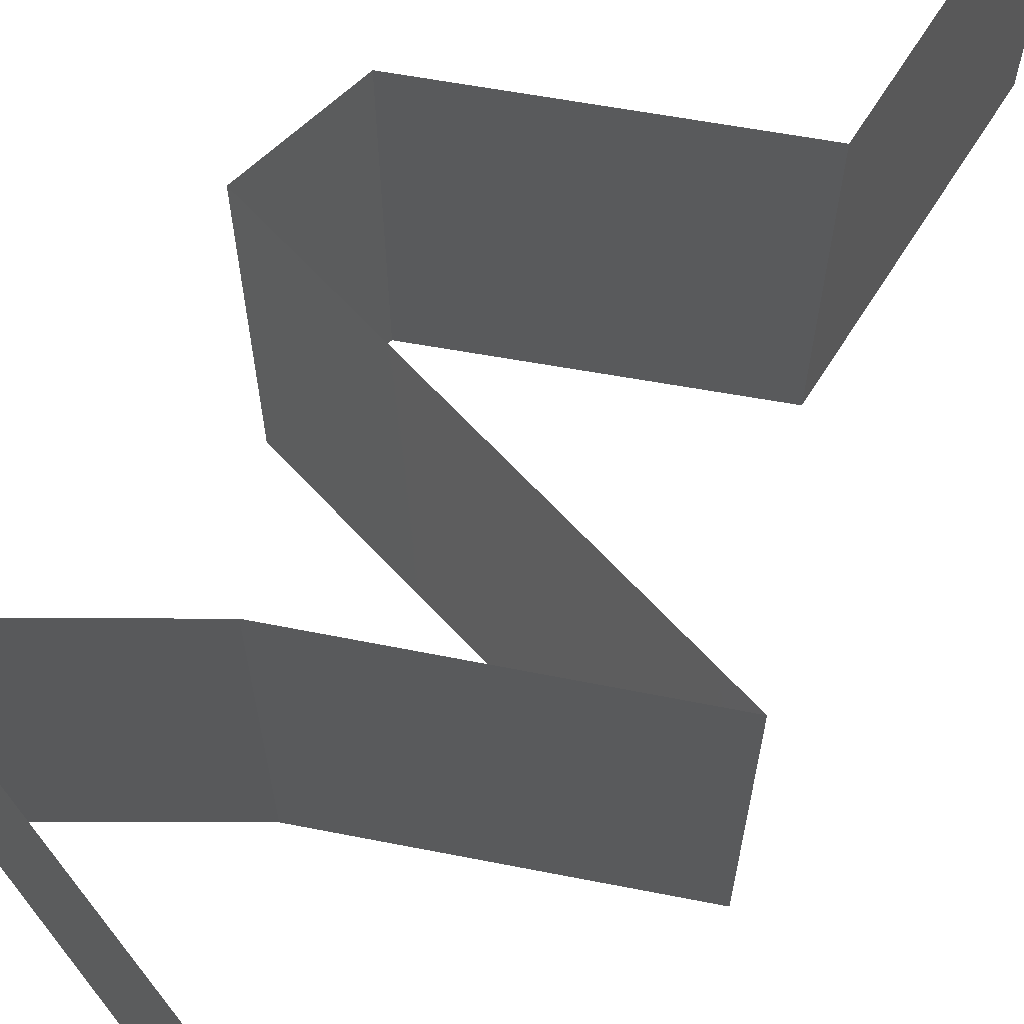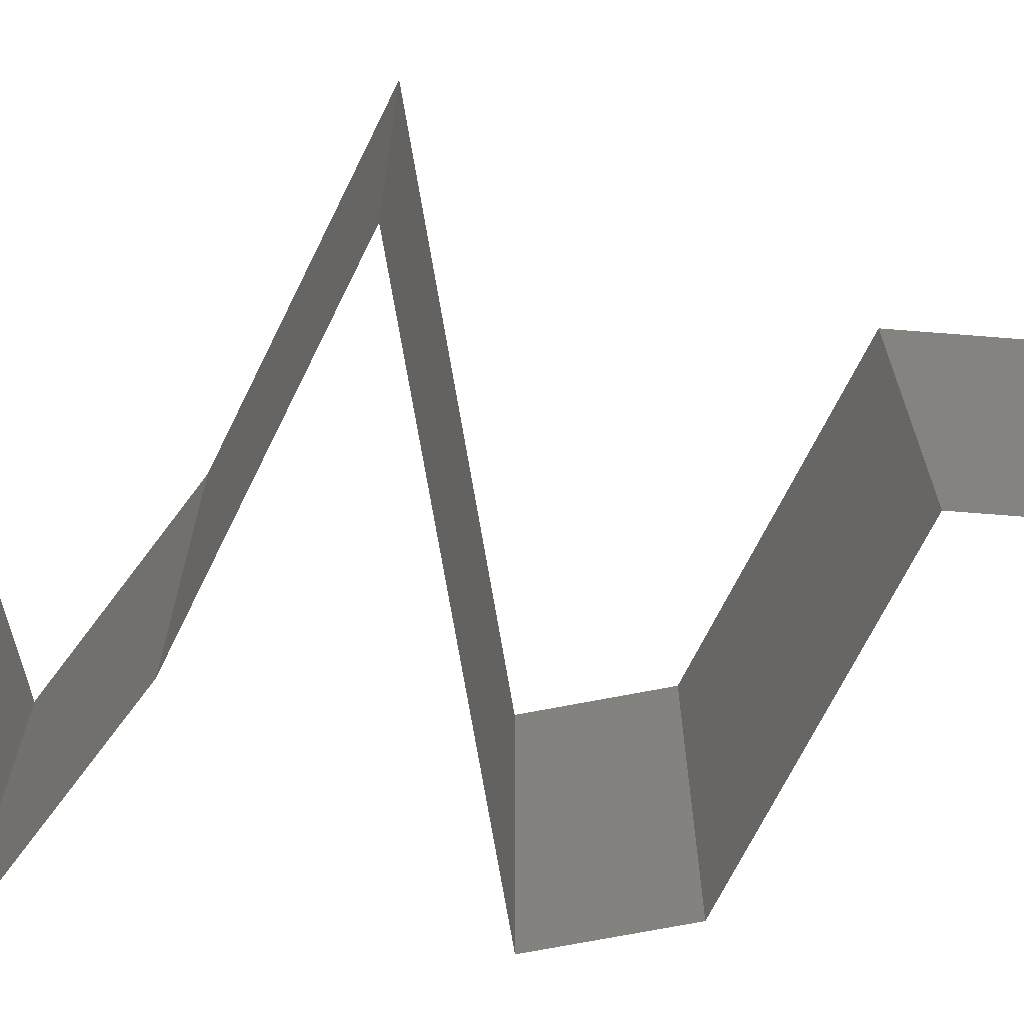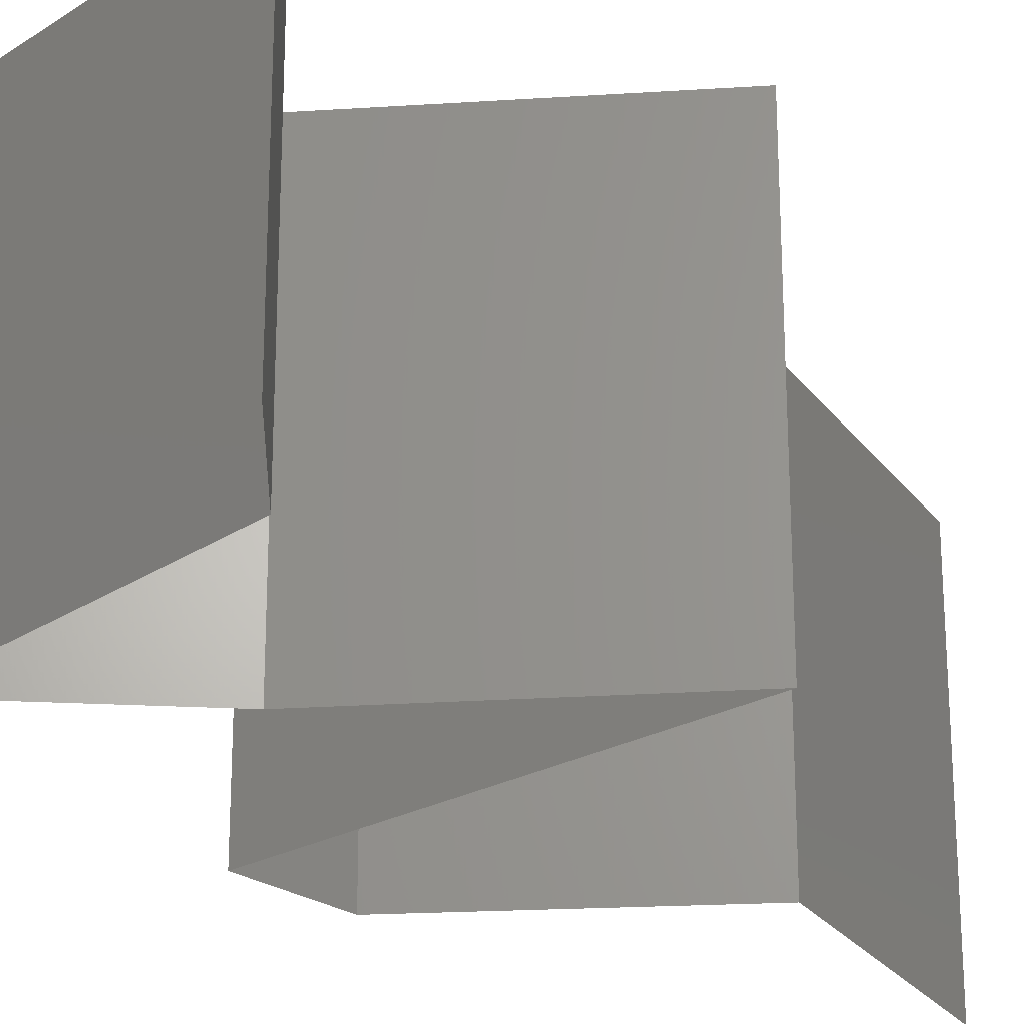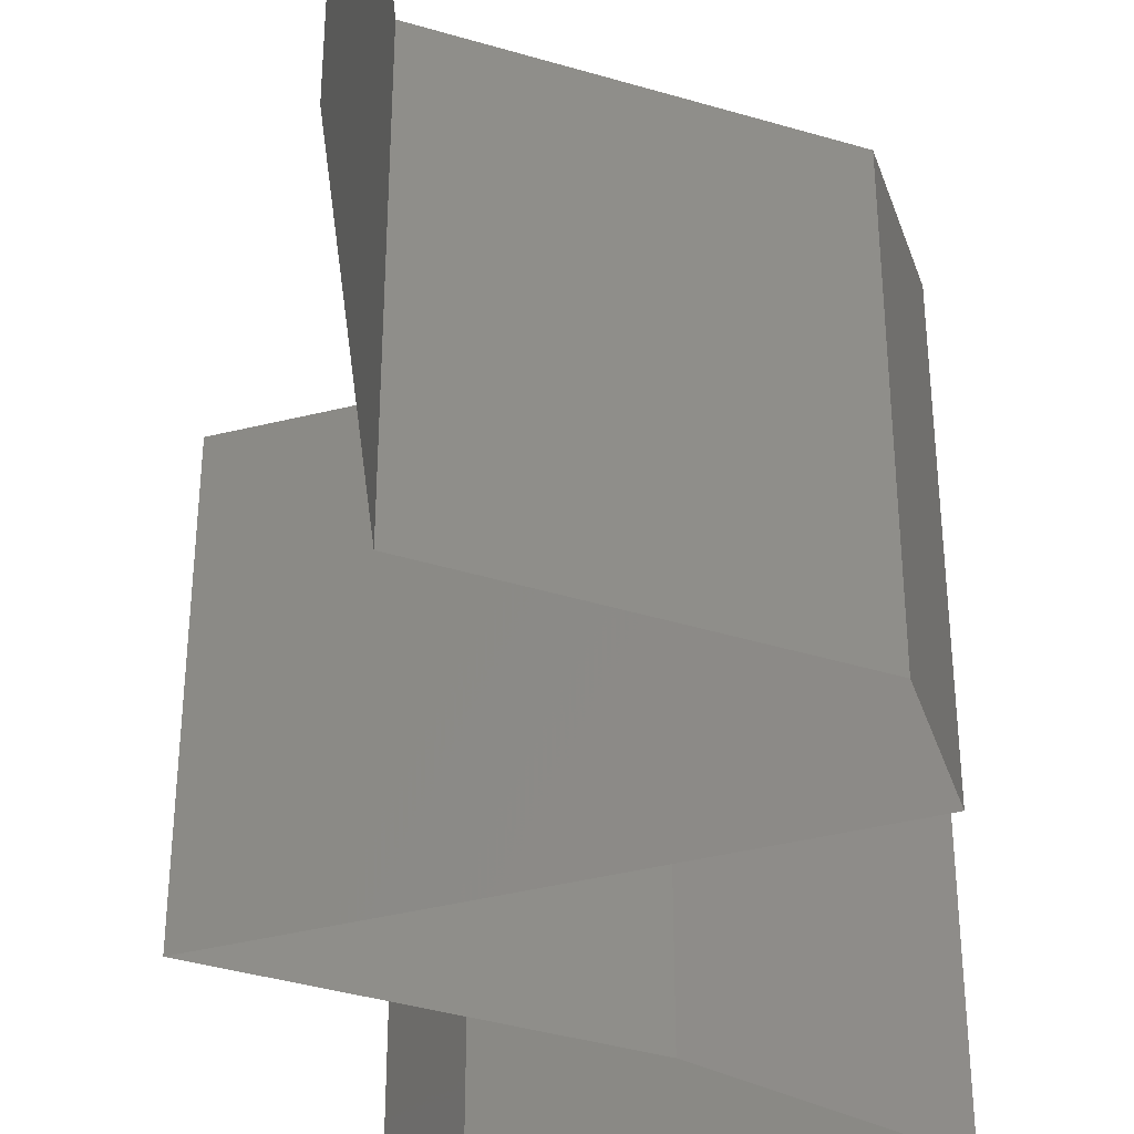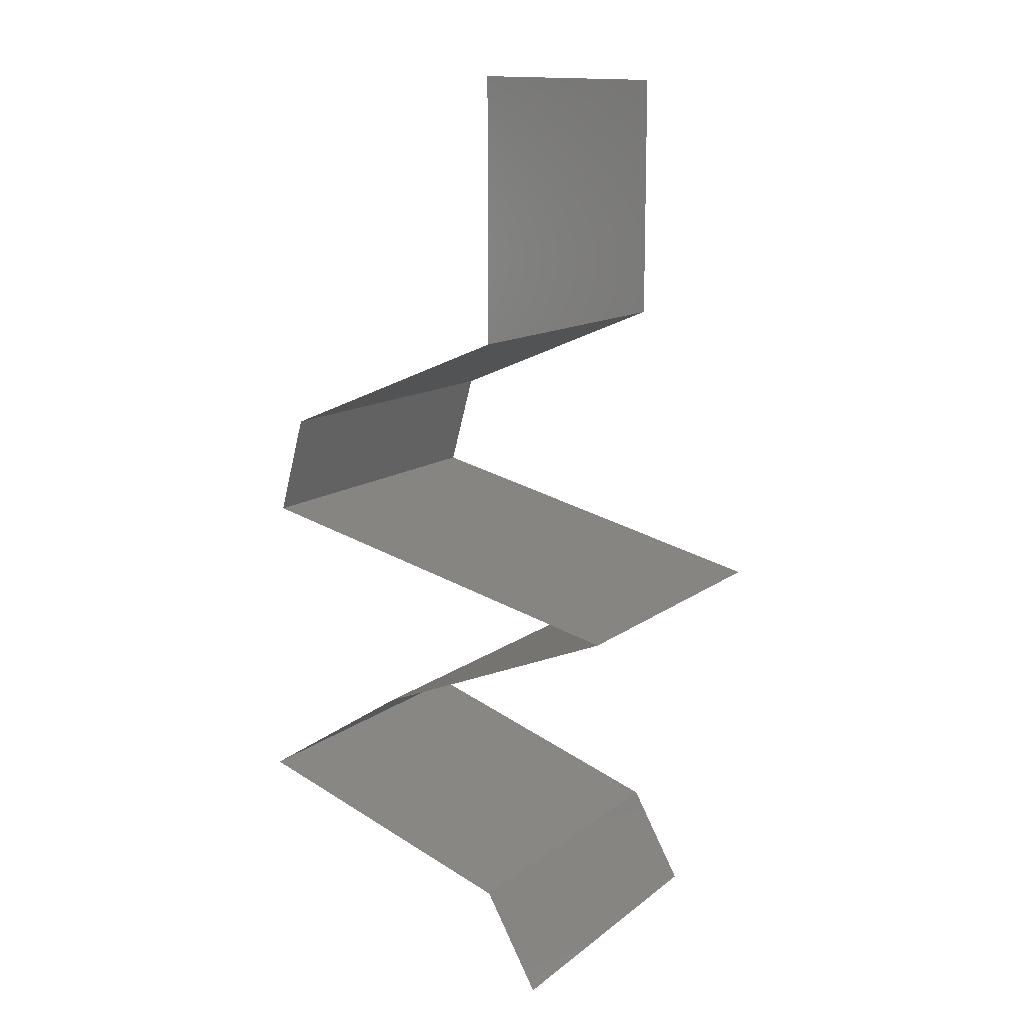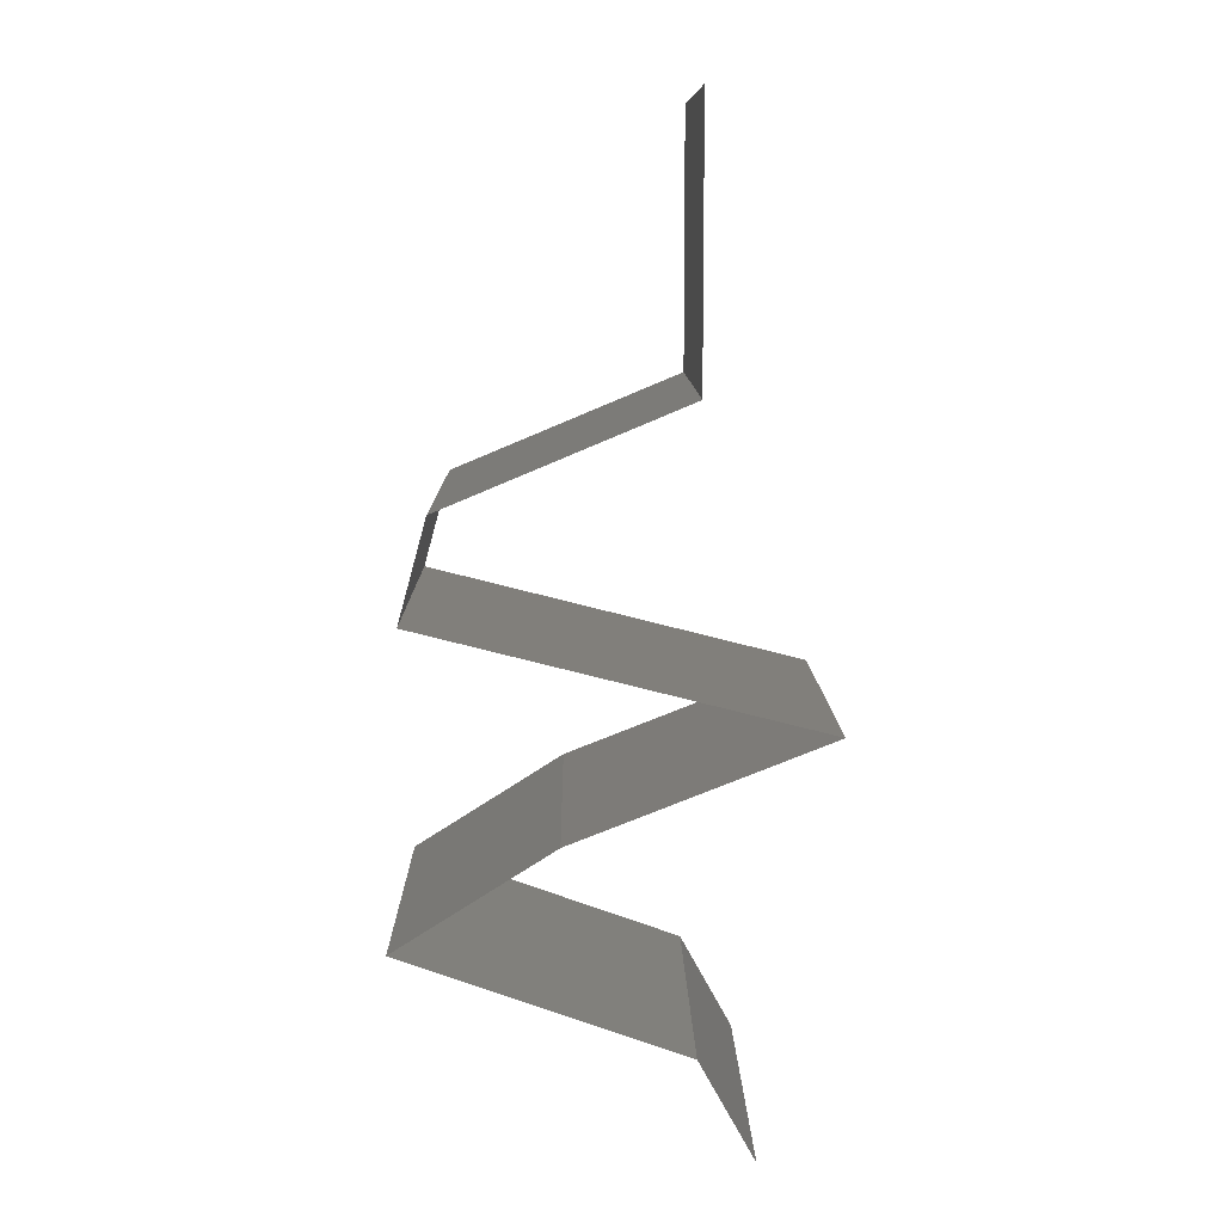
<metadata>
{"format":"stl","ext":"stl","renderer":"f3d","projection":"perspective","resolution":1024,"background":"white","views":[{"elev":68.4,"azim":32.5,"up":"+Z"},{"elev":-71.9,"azim":85.5,"up":"+Z"},{"elev":-25.2,"azim":27.5,"up":"+Z"},{"elev":-41.4,"azim":-177.4,"up":"+Z"},{"elev":12.3,"azim":30.4,"up":"+Y"},{"elev":10.0,"azim":-0.8,"up":"+Y"}]}
</metadata>
<code>
# stl→obj: 60 verts, 88 faces
v 0.04 0.045 0.02
v 0.04 0.05261 0.01232
v 0.04 0.0525 0.02
v 0.04 0.06 0.02
v 0.04 0.06 0.01
v 0.04 0.045 0.01
v 0.04 0.045 0
v 0.04 0.05025 0.005344
v 0.04 0.05541 0.005381
v 0.04 0.06 0
v 0.04 0.0525 0
v 0.03312 0.04213 0.007499
v 0.03326 0.04219 0
v 0.02652 0.03938 0
v 0.02652 0.03938 0.01
v 0.03528 0.04303 0.0147
v 0.03064 0.04109 0.0146
v 0.02652 0.03938 0.02
v 0.03326 0.04219 0.02
v 0.02574 0.03656 0.015
v 0.02497 0.03375 0.01
v 0.02574 0.03656 0.005
v 0.02497 0.03375 0
v 0.02497 0.03375 0.02
v 0.03368 0.03155 0.01129
v 0.03613 0.03094 0.02
v 0.03613 0.03094 0
v 0.04015 0.02992 0.006852
v 0.04729 0.02813 0
v 0.0306 0.03233 0.005163
v 0.04729 0.02813 0.02
v 0.04091 0.02973 0.01363
v 0.04729 0.02813 0.01
v 0.04015 0.02531 0.02
v 0.04023 0.02534 0.01228
v 0.03302 0.0225 0.02
v 0.03302 0.0225 0.01
v 0.03302 0.0225 0
v 0.03801 0.02447 0.005382
v 0.04291 0.0264 0.00538
v 0.04015 0.02531 0
v 0.02858 0.01969 0.005
v 0.02415 0.01688 0
v 0.02415 0.01688 0.02
v 0.02858 0.01969 0.015
v 0.02415 0.01688 0.01
v 0.03132 0.01432 0.007869
v 0.03206 0.01406 0
v 0.03997 0.01125 0
v 0.03583 0.01272 0.004467
v 0.03997 0.01125 0.01
v 0.03439 0.01323 0.01411
v 0.03997 0.01125 0.02
v 0.02919 0.01508 0.01433
v 0.03206 0.01406 0.02
v 0.04152 0.008437 0.015
v 0.04308 0.005625 0.01
v 0.04152 0.008437 0.005
v 0.04308 0.005625 0
v 0.04308 0.005625 0.02
f 1 2 3
f 3 2 4
f 4 2 5
f 6 2 1
f 7 8 6
f 5 9 10
f 10 9 11
f 11 8 7
f 8 9 2
f 11 9 8
f 2 9 5
f 8 2 6
f 7 12 13
f 13 12 14
f 14 12 15
f 6 12 7
f 1 16 6
f 15 17 18
f 19 16 1
f 18 17 19
f 16 17 12
f 19 17 16
f 12 17 15
f 16 12 6
f 15 20 21
f 14 22 23
f 24 20 18
f 21 22 15
f 15 22 14
f 18 20 15
f 23 22 21
f 21 20 24
f 24 25 21
f 26 25 24
f 27 28 29
f 23 30 27
f 31 32 26
f 29 28 33
f 28 30 25
f 21 30 23
f 33 32 31
f 27 30 28
f 32 28 25
f 32 25 26
f 25 30 21
f 33 28 32
f 34 35 31
f 36 35 34
f 31 35 33
f 37 35 36
f 38 39 37
f 33 40 29
f 39 40 35
f 41 39 38
f 29 40 41
f 41 40 39
f 35 40 33
f 39 35 37
f 38 42 43
f 44 45 36
f 36 45 37
f 43 42 46
f 46 42 45
f 45 42 37
f 37 42 38
f 46 45 44
f 43 47 48
f 46 47 43
f 49 50 51
f 51 52 53
f 44 54 46
f 53 52 55
f 51 50 47
f 47 52 51
f 48 50 49
f 55 54 44
f 54 47 46
f 47 50 48
f 54 52 47
f 55 52 54
f 51 56 57
f 57 58 51
f 49 58 59
f 60 56 53
f 51 58 49
f 53 56 51
f 59 58 57
f 57 56 60

</code>
